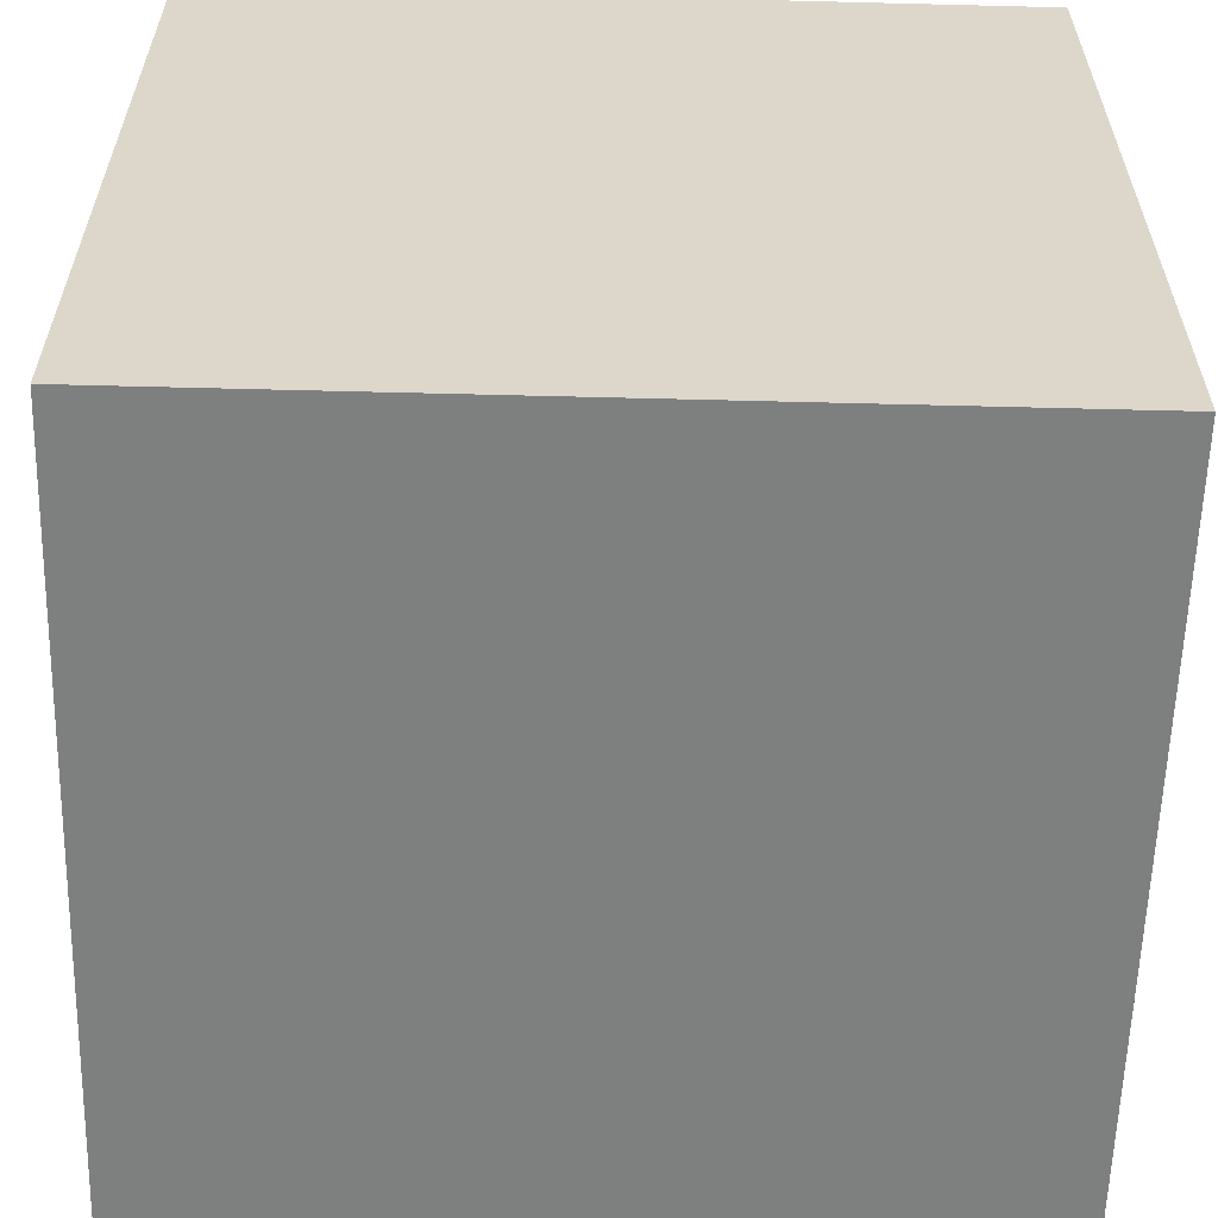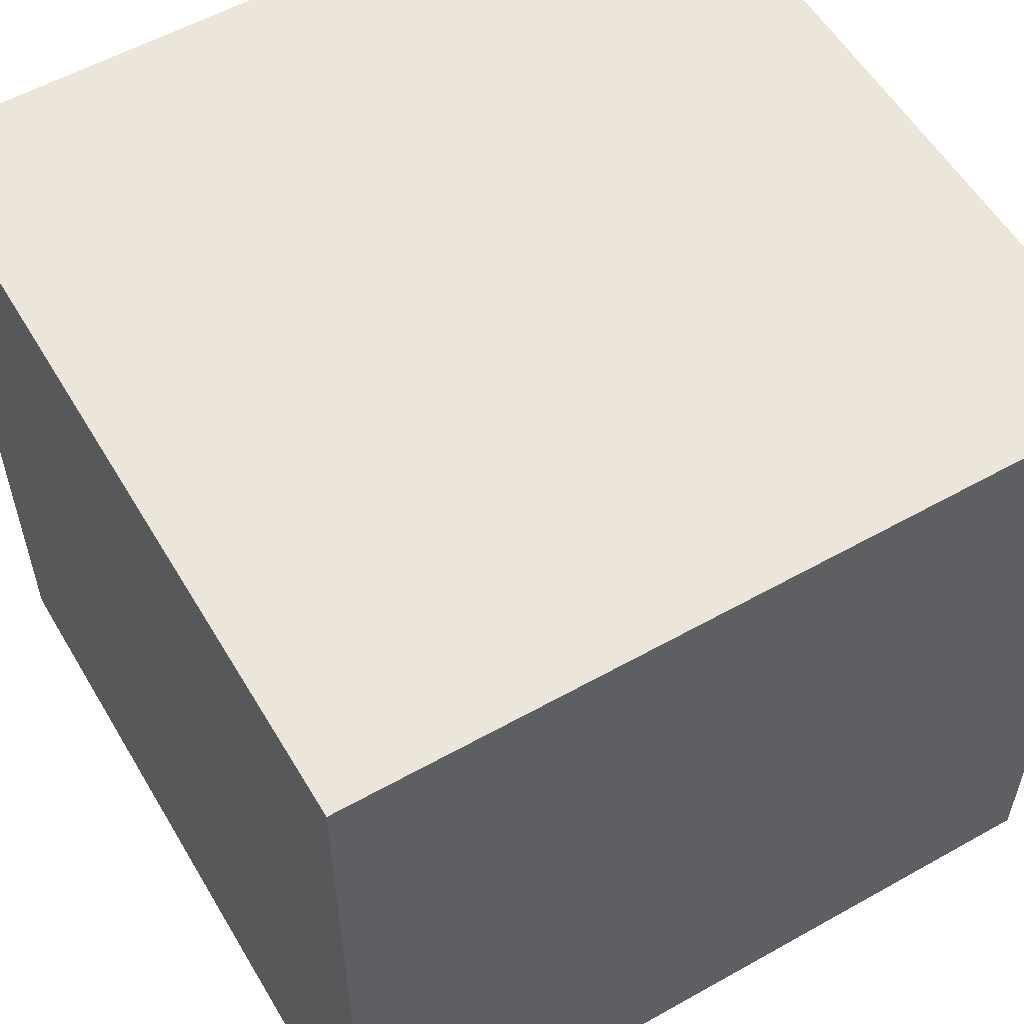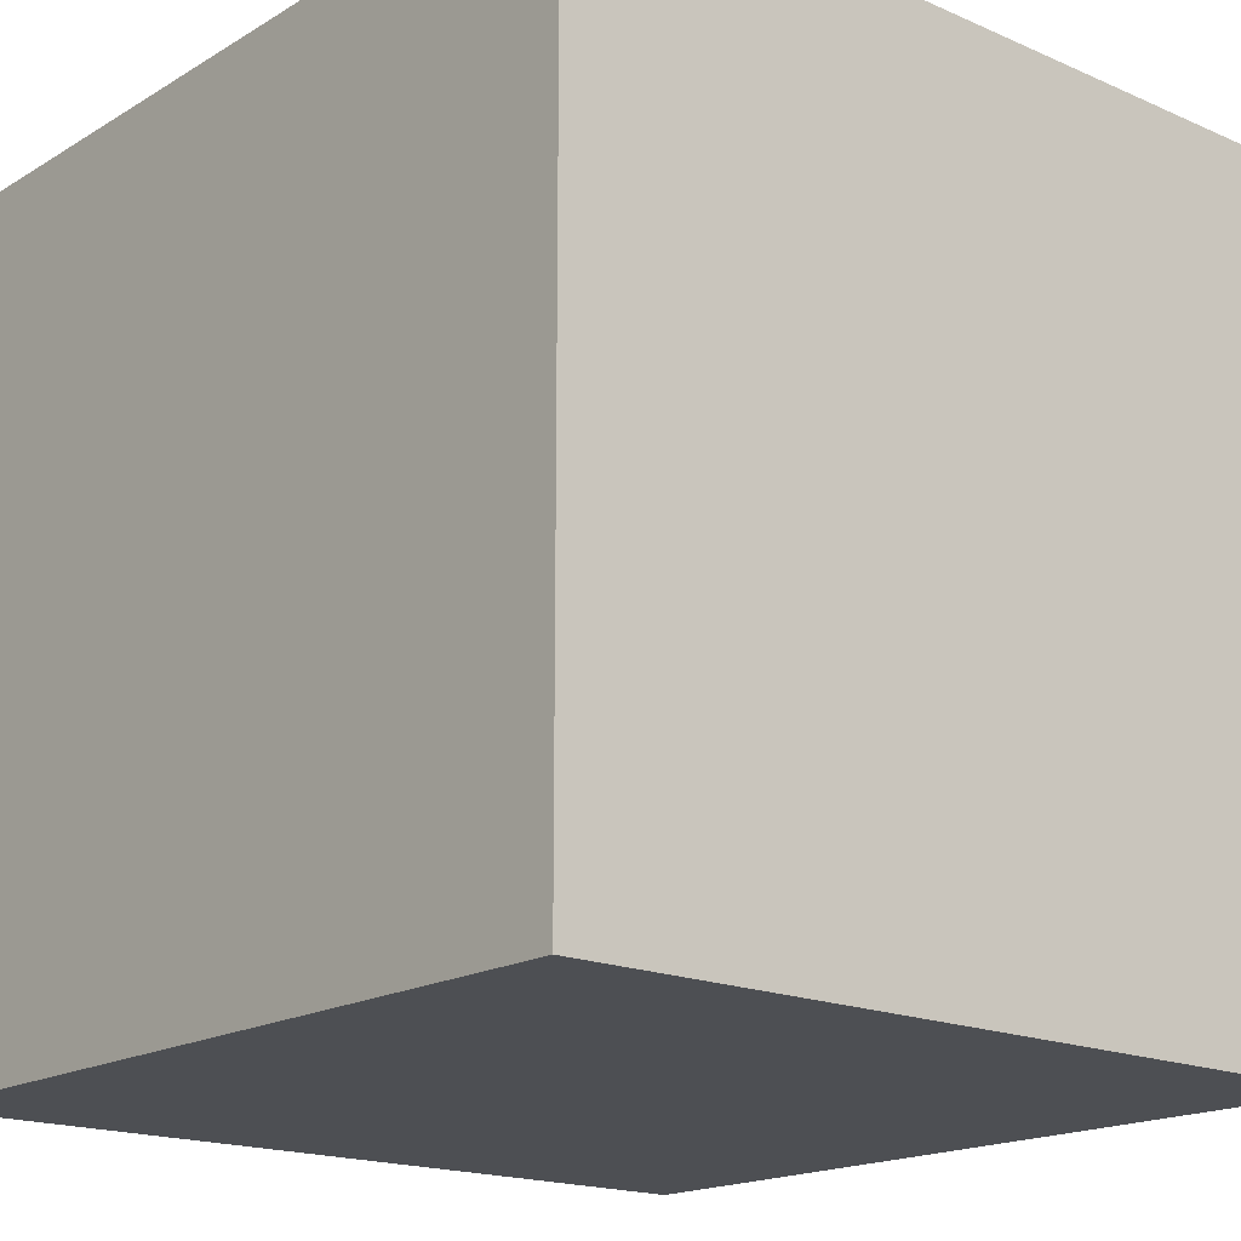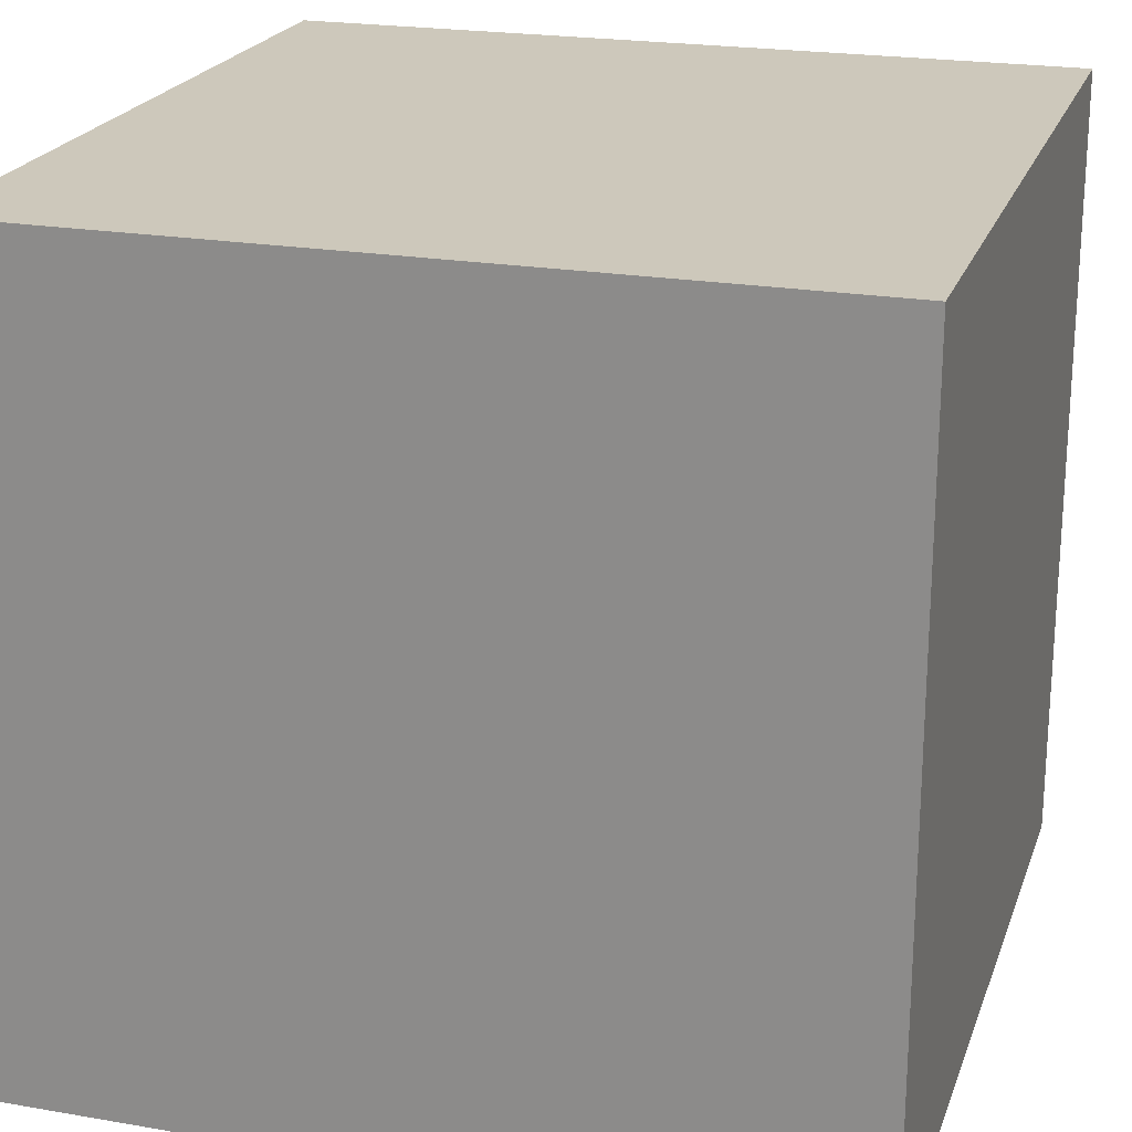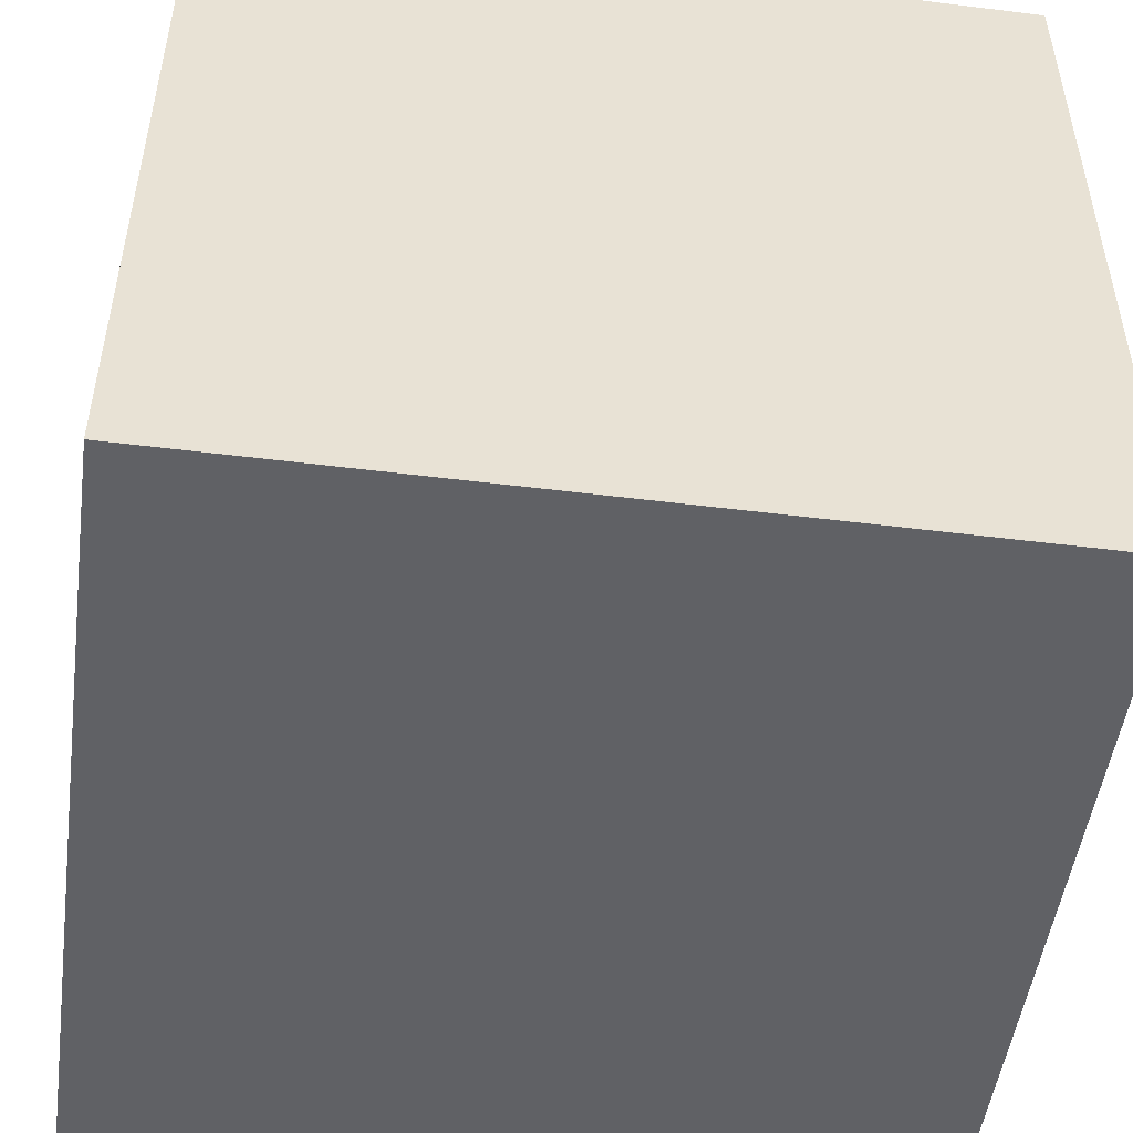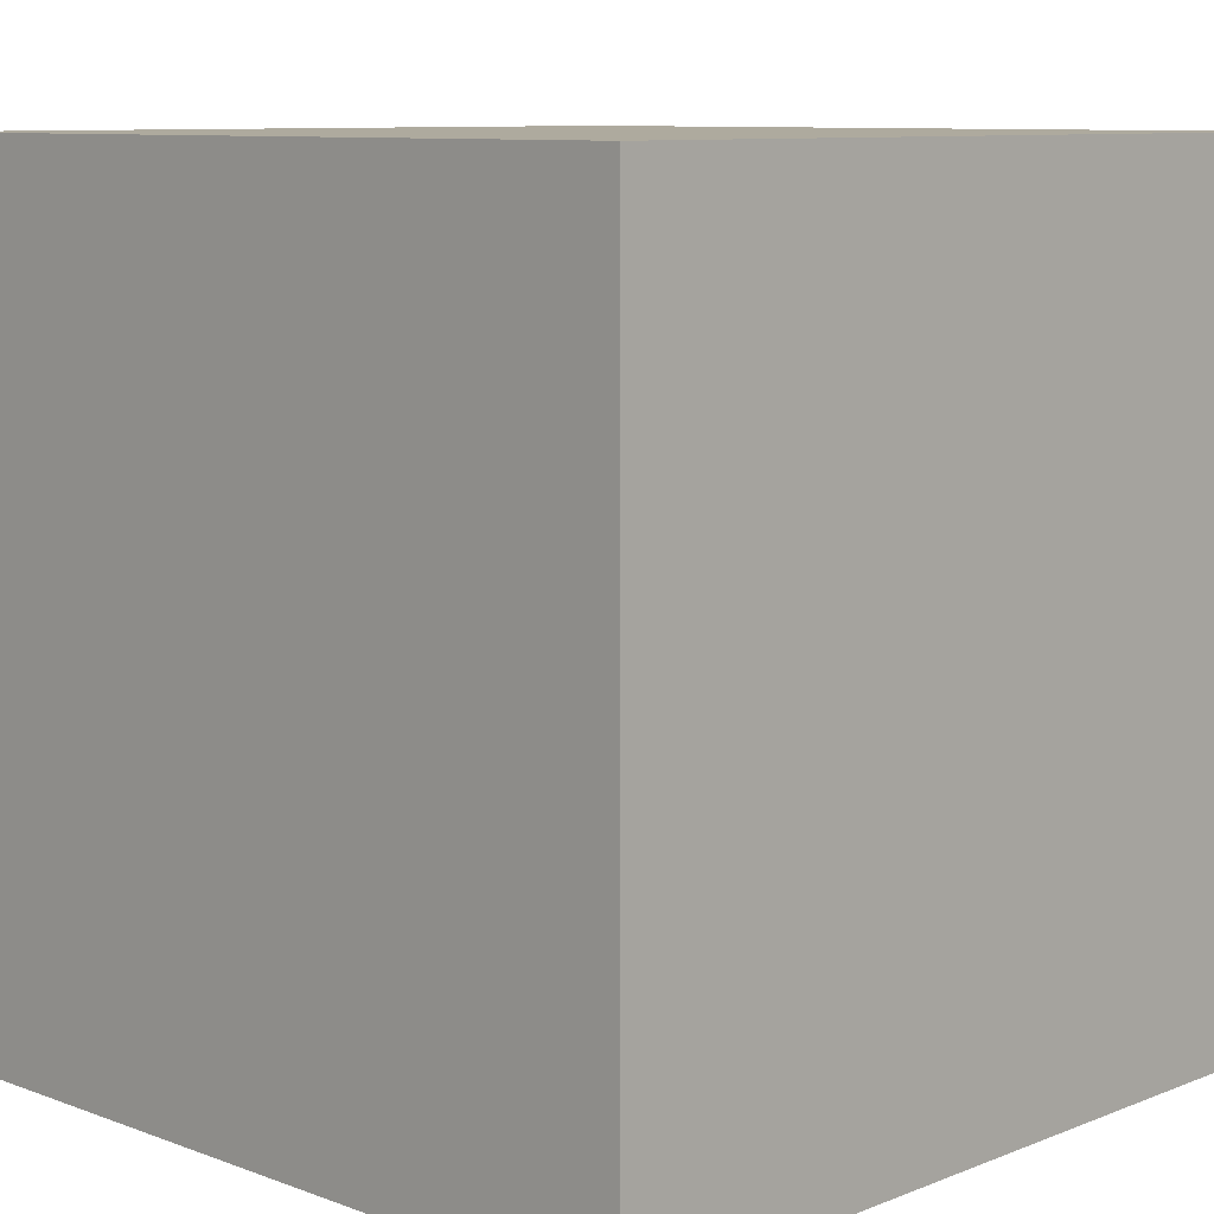
<metadata>
{"format":"obj","ext":"obj","renderer":"f3d","projection":"perspective","resolution":1024,"background":"white","views":[{"elev":-59.6,"azim":88.5,"up":"+Y"},{"elev":56.4,"azim":-120.4,"up":"+Z"},{"elev":-17.7,"azim":-130.7,"up":"+Z"},{"elev":21.8,"azim":106.8,"up":"+Y"},{"elev":-50.2,"azim":-7.8,"up":"+Z"},{"elev":9.2,"azim":-135.9,"up":"+Z"}]}
</metadata>
<code>
o cube
g cube
v -4 -4 -4
v 4 -4 -4
v -4 4 -4
v 4 4 -4
v -4 -4 4
v 4 -4 4
v -4 4 4
v 4 4 4
f 1 3 4 2
f 1 2 6 5
f 1 5 7 3
f 2 4 8 6
f 3 7 8 4
f 5 6 8 7

</code>
